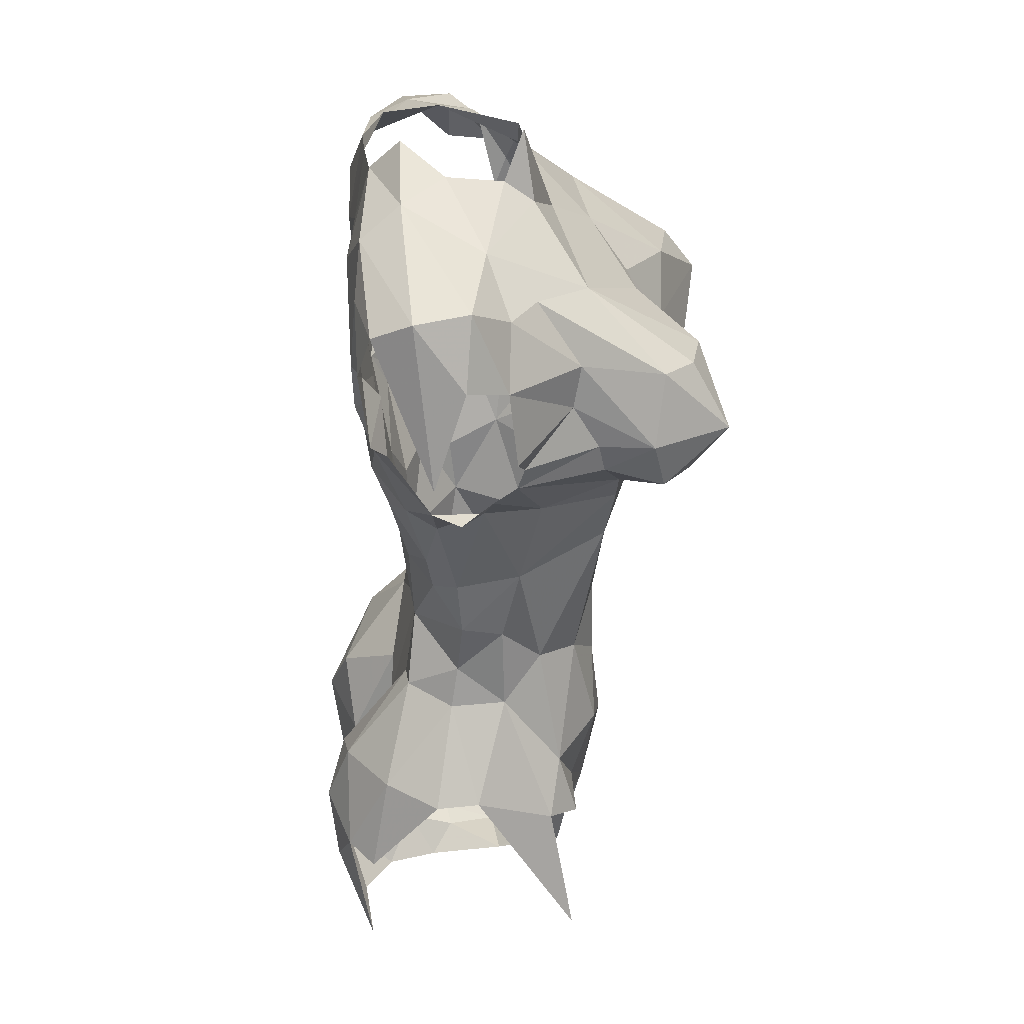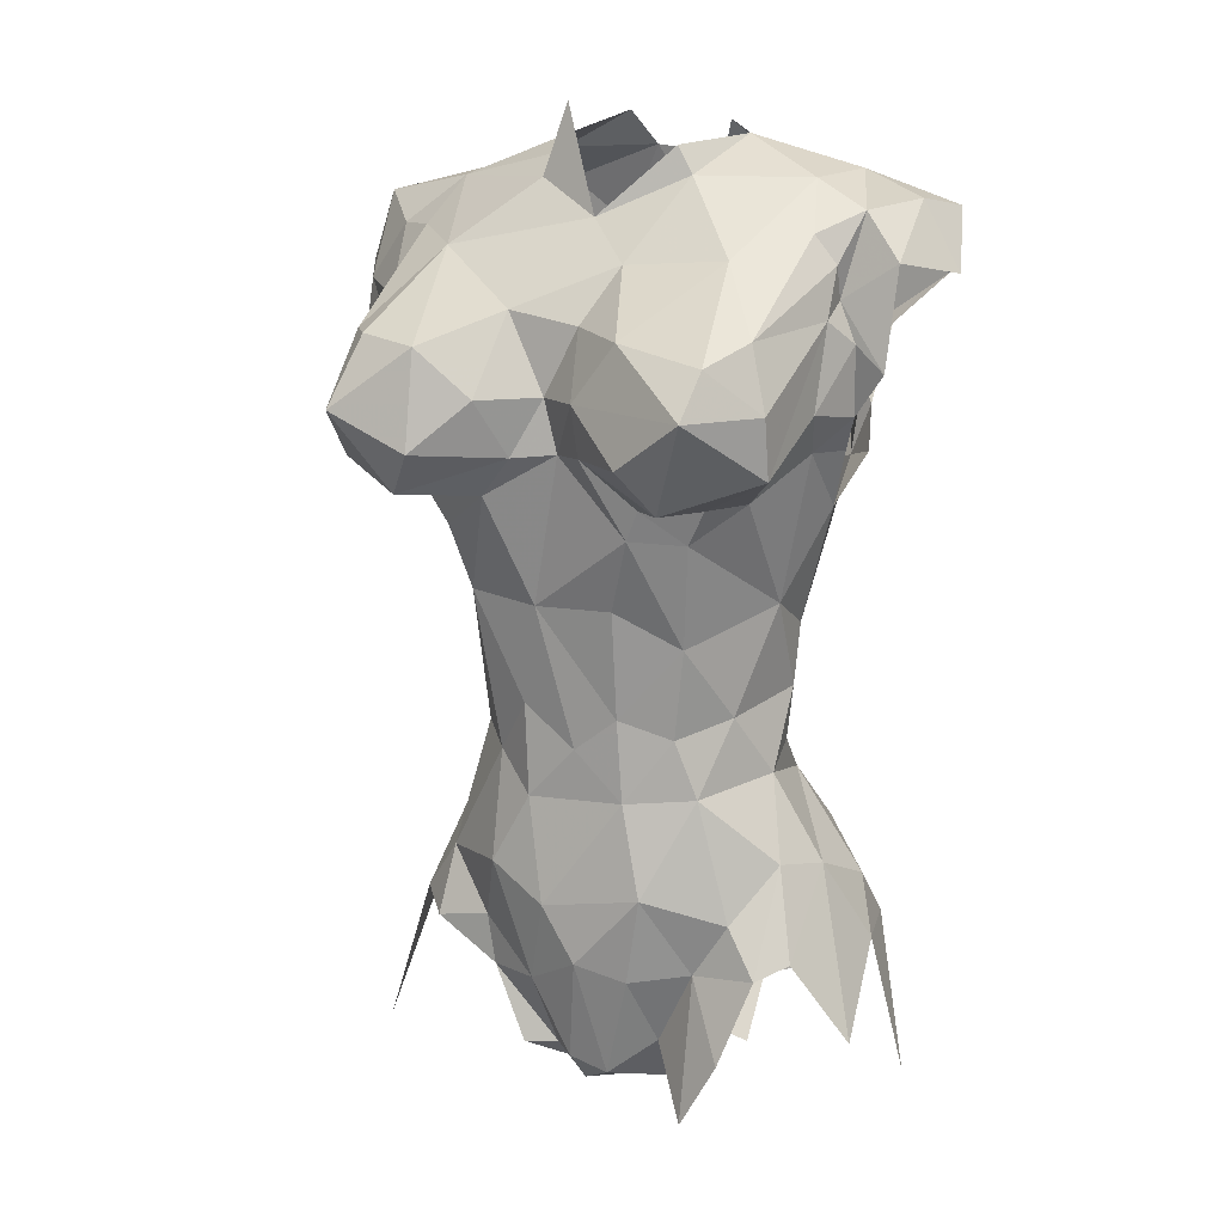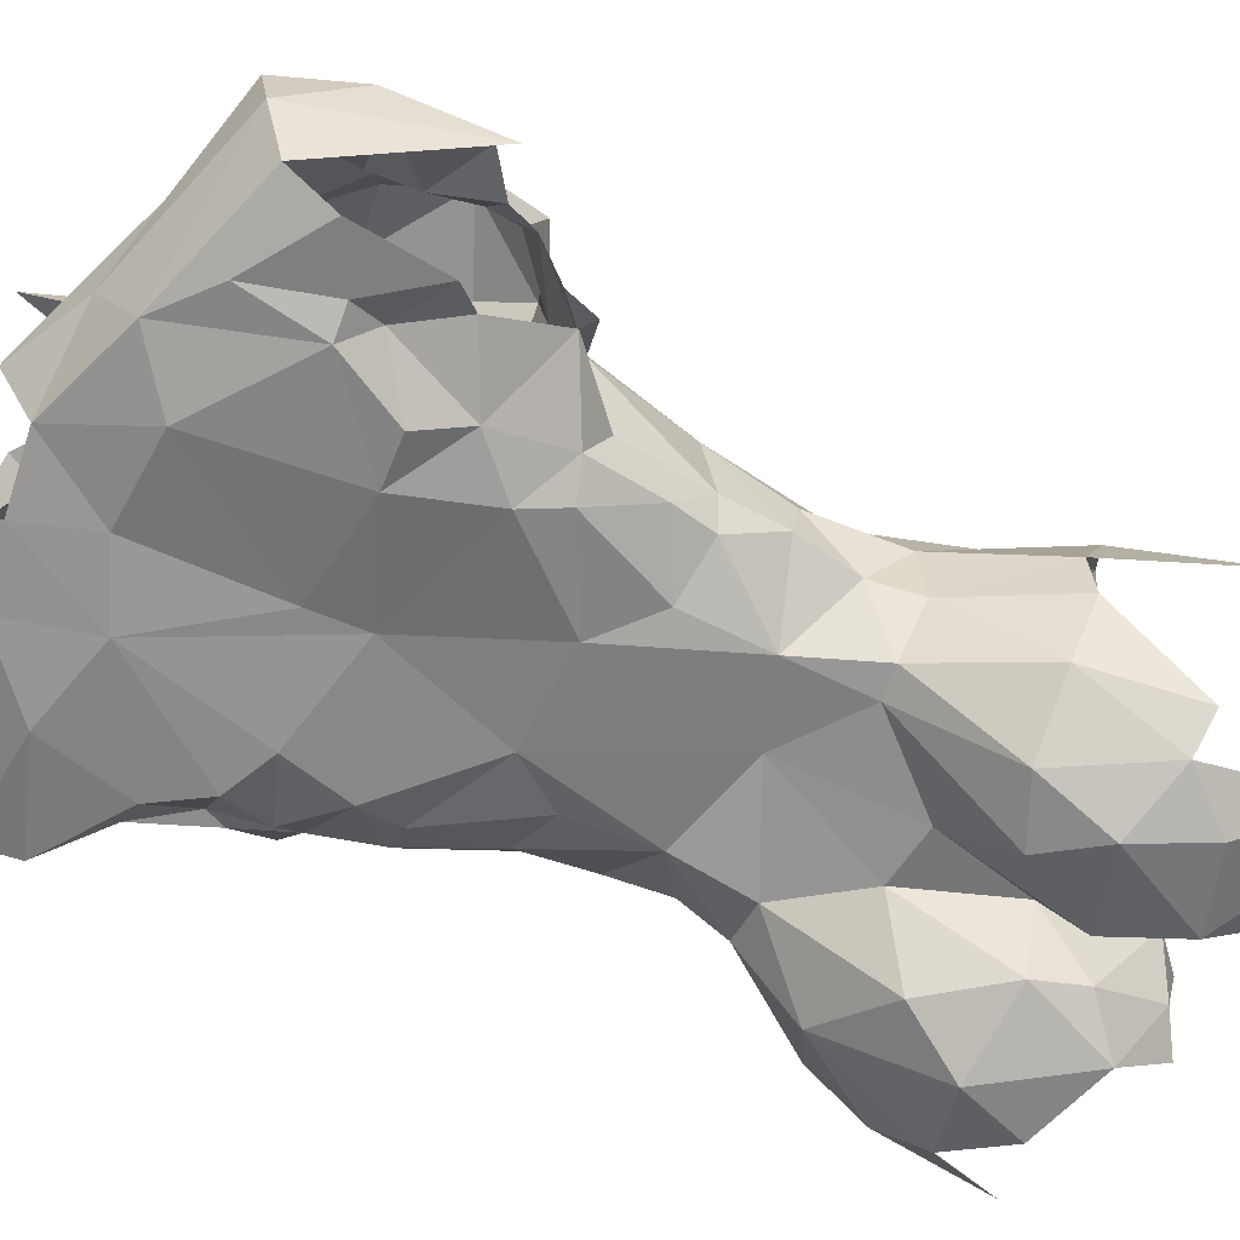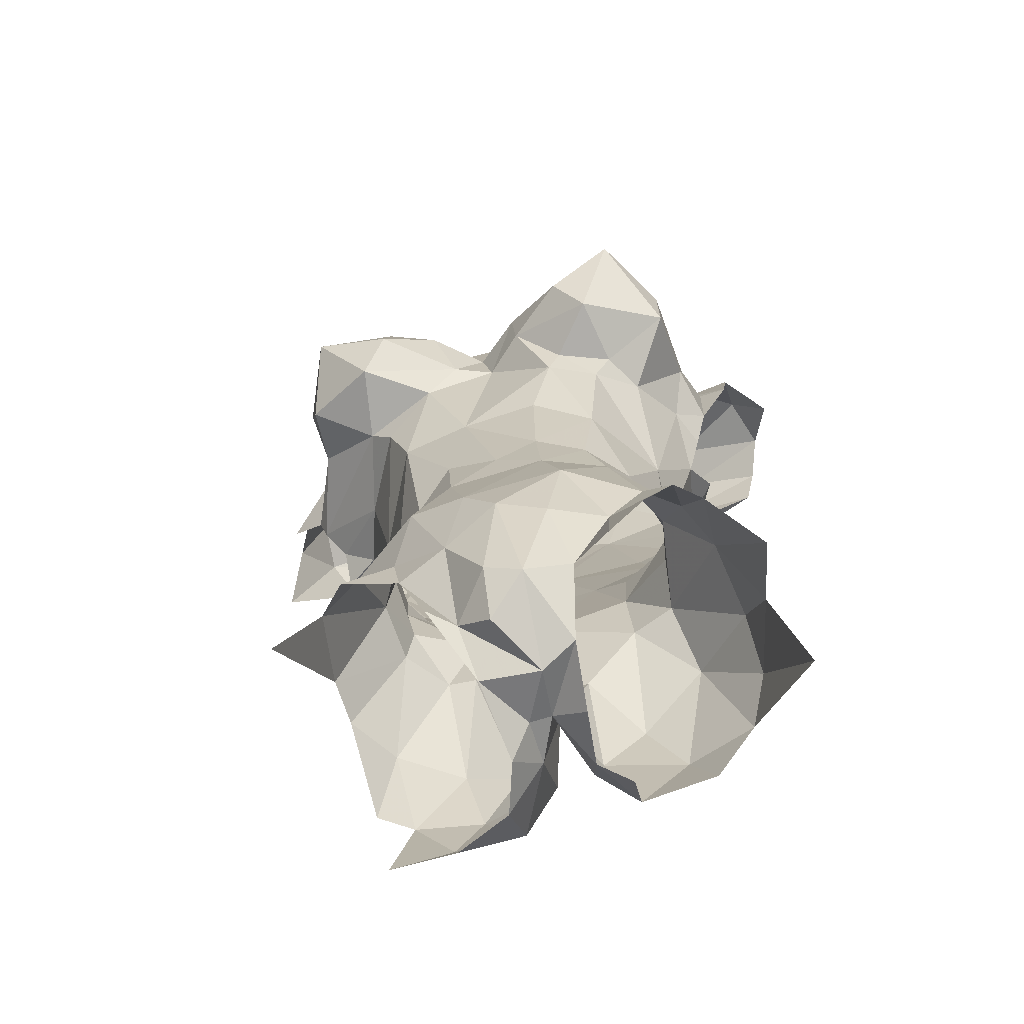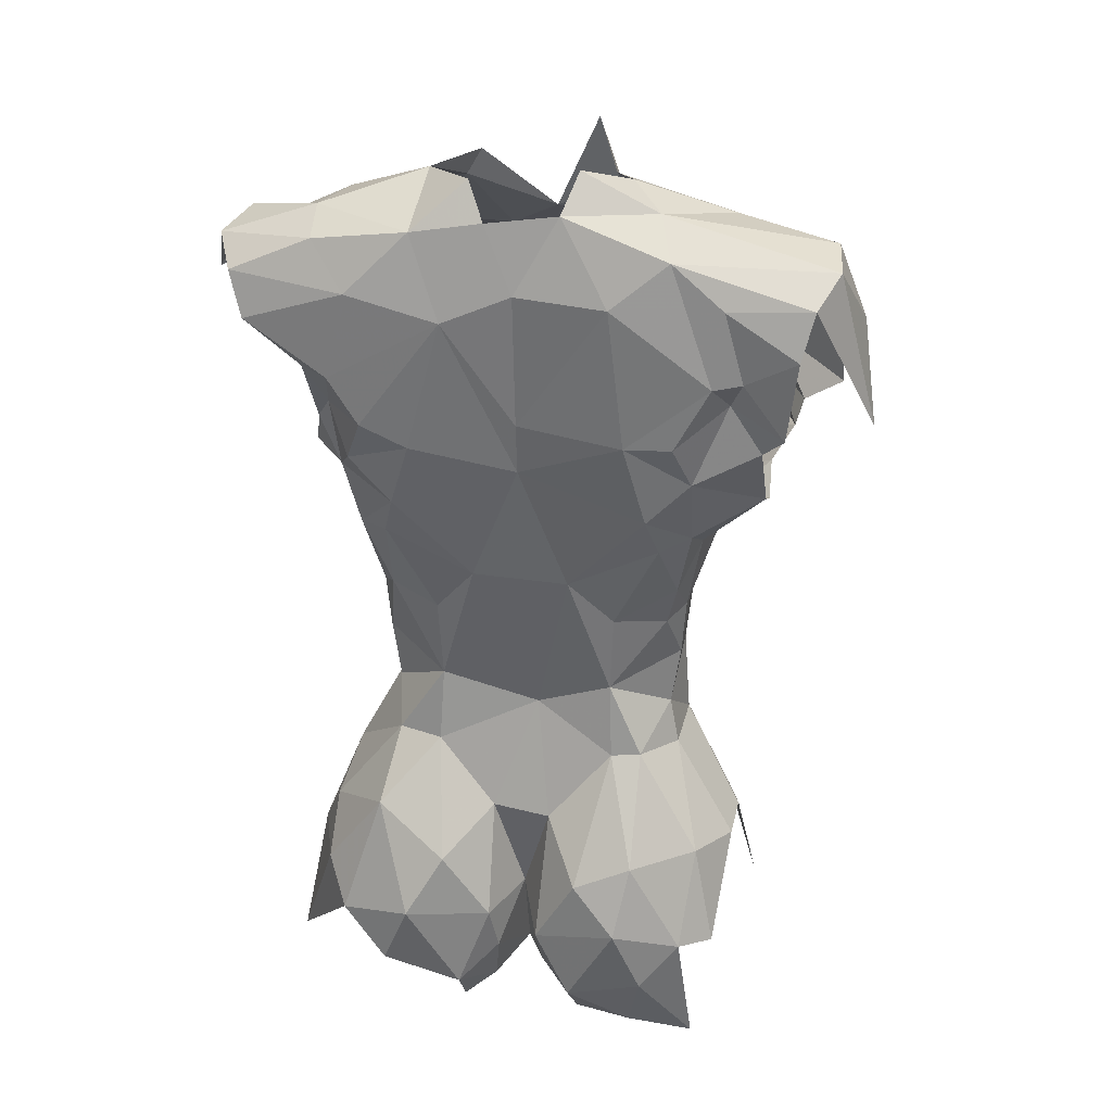
<metadata>
{"format":"obj","ext":"obj","renderer":"f3d","projection":"perspective","resolution":1024,"background":"white","views":[{"elev":32.1,"azim":-93.3,"up":"+Y"},{"elev":11.5,"azim":29.2,"up":"+Y"},{"elev":-62.5,"azim":-116.1,"up":"+Z"},{"elev":-73.8,"azim":17.5,"up":"+Y"},{"elev":29.8,"azim":-169.7,"up":"+Y"}]}
</metadata>
<code>
v 0.1127 0.7466 0.04892
v 0.1076 0.8288 0.07826
v 0.1821 0.7124 0.03399
v 0.1433 0.7066 0.04649
v 0.1345 0.7345 0.09173
v 0.1995 0.8289 0.02287
v 0.1403 0.6992 0.08348
v 0.2099 0.8528 0.02743
v 0.1373 0.7603 0.02799
v 0.1828 0.8041 0.1312
v 0.3067 0.8373 0.043
v 0.1872 0.7033 0.1228
v 0.1275 0.8287 0.02315
v 0.2609 0.7604 0.02803
v 0.2106 0.5275 0.03338
v 0.1975 0.8332 0.09935
v 0.1163 0.789 0.1015
v 0.2509 0.6993 0.04709
v 0.2174 0.8188 0.116
v 0.259 0.7038 0.08015
v 0.2479 0.6648 0.09189
v 0.1136 0.7722 0.03302
v 0.2856 0.8364 0.07429
v 0.2643 0.7743 0.1653
v 0.279 0.7567 0.07261
v 0.2807 0.8189 0.08591
v 0.2285 0.8472 0.08787
v 0.2173 0.7135 0.03374
v 0.1884 0.5969 0.1216
v 0.1887 0.61 0.03046
v 0.1753 0.5934 0.009003
v 0.1589 0.5772 0.001859
v 0.0929 0.8396 0.06392
v 0.1286 0.8457 0.0707
v 0.1233 0.8288 0.08859
v 0.09062 0.8372 0.04352
v 0.1656 0.6368 0.03704
v 0.1545 0.638 0.03787
v 0.1724 0.846 0.09073
v 0.1728 0.8543 0.07946
v 0.1803 0.8718 0.08713
v 0.1194 0.5988 0.04836
v 0.1186 0.6008 0.0654
v 0.1229 0.567 0.02086
v 0.2797 0.7745 0.1366
v 0.1658 0.6949 0.03961
v 0.1471 0.6917 0.04903
v 0.1422 0.6344 0.05554
v 0.1459 0.6508 0.05831
v 0.1672 0.6647 0.04142
v 0.1991 0.7602 0.02761
v 0.1608 0.7755 0.02161
v 0.1435 0.7768 0.02112
v 0.1531 0.7445 0.02629
v 0.1488 0.7298 0.03268
v 0.1377 0.7335 0.03911
v 0.1409 0.6944 0.05859
v 0.1517 0.8551 0.04071
v 0.1262 0.7382 0.06898
v 0.1164 0.772 0.1113
v 0.1182 0.761 0.1139
v 0.2176 0.636 0.1165
v 0.181 0.6344 0.1171
v 0.179 0.6672 0.1163
v 0.1995 0.6533 0.1176
v 0.1842 0.8563 0.02934
v 0.1794 0.8685 0.04117
v 0.1252 0.5877 0.09603
v 0.1992 0.5741 0.03595
v 0.2064 0.5547 0.01824
v 0.209 0.5734 0.0129
v 0.2262 0.5997 0.00958
v 0.2642 0.5776 0.1085
v 0.2536 0.5473 0.1151
v 0.239 0.5747 0.1047
v 0.2734 0.5823 0.09876
v 0.2725 0.6115 0.07092
v 0.2845 0.5815 0.05487
v 0.29 0.5527 0.08526
v 0.1463 0.8439 0.02538
v 0.1665 0.8275 0.02
v 0.1296 0.5219 0.01926
v 0.2375 0.7688 0.02242
v 0.2244 0.8184 0.02001
v 0.2577 0.8264 0.02066
v 0.1991 0.7793 0.02554
v 0.1947 0.6548 0.04275
v 0.2164 0.8653 0.03519
v 0.214 0.5202 0.05604
v 0.2394 0.5234 0.1149
v 0.135 0.7264 0.05101
v 0.1635 0.8604 0.05743
v 0.1409 0.6367 0.07733
v 0.131 0.6032 0.0277
v 0.1367 0.5813 0.1076
v 0.1431 0.6694 0.07666
v 0.1504 0.653 0.09256
v 0.1427 0.6724 0.06036
v 0.16 0.7062 0.1188
v 0.1307 0.8009 0.02075
v 0.1789 0.5359 0.09405
v 0.1812 0.5231 0.07687
v 0.1694 0.5369 0.1024
v 0.1598 0.5661 0.106
v 0.1796 0.5666 0.1137
v 0.2221 0.5209 0.02594
v 0.2007 0.5322 0.05362
v 0.1449 0.8232 0.1089
v 0.1362 0.7956 0.148
v 0.1205 0.8018 0.02484
v 0.1928 0.5282 0.05517
v 0.1923 0.5343 0.03664
v 0.1772 0.5423 0.00825
v 0.1593 0.7924 0.1532
v 0.1793 0.7754 0.1486
v 0.1599 0.7573 0.1593
v 0.1303 0.7708 0.1619
v 0.2719 0.8492 0.04502
v 0.2707 0.8424 0.0296
v 0.2345 0.8608 0.05677
v 0.2356 0.8482 0.02637
v 0.2187 0.5716 0.1152
v 0.2234 0.5467 0.1003
v 0.1935 0.5389 0.1109
v 0.201 0.5772 0.1212
v 0.2173 0.5255 0.08048
v 0.2068 0.5339 0.1077
v 0.2937 0.531 0.04638
v 0.1434 0.7413 0.1223
v 0.1731 0.7414 0.1333
v 0.1525 0.7286 0.1223
v 0.197 0.7758 0.1324
v 0.2523 0.741 0.124
v 0.2322 0.7407 0.1324
v 0.1862 0.7555 0.137
v 0.2009 0.7568 0.1305
v 0.2488 0.7425 0.1507
v 0.279 0.7534 0.1324
v 0.3004 0.8292 0.02863
v 0.1839 0.5184 0.04687
v 0.1646 0.6476 0.108
v 0.166 0.6089 0.1174
v 0.1397 0.6067 0.1004
v 0.2256 0.6033 0.1192
v 0.154 0.6032 0.01119
v 0.1908 0.5652 0.01304
v 0.1252 0.7908 0.03144
v 0.1186 0.8047 0.1045
v 0.2172 0.704 0.1229
v 0.216 0.6655 0.1173
v 0.2544 0.8209 0.1121
v 0.2393 0.6913 0.113
v 0.2341 0.6588 0.1095
v 0.2271 0.73 0.1309
v 0.2454 0.7287 0.1223
v 0.2034 0.5219 0.0745
v 0.2544 0.777 0.02106
v 0.2653 0.7944 0.02098
v 0.2451 0.7446 0.02625
v 0.09756 0.8289 0.02858
v 0.1136 0.539 0.1046
v 0.1766 0.5204 0.02731
v 0.154 0.5262 0.01632
v 0.1208 0.7521 0.1368
v 0.1492 0.7424 0.1507
v 0.2725 0.7366 0.06714
v 0.2735 0.757 0.08762
v 0.2702 0.7765 0.03933
v 0.2671 0.7507 0.04157
v 0.26 0.7285 0.03969
v 0.2148 0.7759 0.1458
v 0.2159 0.7579 0.1429
v 0.2091 0.7994 0.1305
v 0.2493 0.7297 0.0327
v 0.1018 0.8119 0.02363
v 0.1057 0.7806 0.02705
v 0.2206 0.5421 0.008414
v 0.2229 0.8571 0.0878
v 0.1573 0.5848 0.1072
v 0.1264 0.7962 0.1365
v 0.1487 0.5523 0.005425
v 0.1345 0.5695 0.0109
v 0.2572 0.6934 0.05927
v 0.256 0.6712 0.06169
v 0.1916 0.5254 0.09645
v 0.2525 0.5944 0.1046
v 0.1163 0.7706 0.1323
v 0.07649 0.7788 0.04935
v 0.08229 0.8142 0.06137
v 0.2324 0.6948 0.0396
v 0.2557 0.643 0.07655
v 0.2321 0.7965 0.1471
v 0.1123 0.7412 0.05987
v 0.1131 0.7506 0.07183
v 0.1058 0.7614 0.08039
v 0.1032 0.7709 0.08306
v 0.2489 0.6368 0.0427
v 0.252 0.6508 0.05839
v 0.2321 0.6371 0.03716
v 0.2646 0.6141 0.08886
v 0.2412 0.6379 0.1059
v 0.2532 0.6143 0.02208
v 0.08919 0.7807 0.07973
v 0.09156 0.8085 0.07671
v 0.2381 0.7573 0.1592
v 0.2658 0.7903 0.153
v 0.2664 0.8466 0.07135
v 0.3009 0.8403 0.06311
v 0.2669 0.5691 0.01269
v 0.2496 0.5524 0.005405
v 0.2852 0.7689 0.08016
v 0.2798 0.8073 0.08127
v 0.2865 0.7932 0.08327
v 0.2978 0.784 0.08556
v 0.2737 0.829 0.089
v 0.3 0.8198 0.07991
v 0.2789 0.7541 0.05302
v 0.2748 0.7692 0.04204
v 0.2607 0.7419 0.1085
v 0.2807 0.7715 0.1022
v 0.2759 0.5825 0.02663
v 0.2758 0.6011 0.04412
v 0.2395 0.5774 0.001883
v 0.2101 0.6125 0.03126
v 0.295 0.8135 0.02365
v 0.2758 0.7956 0.02709
v 0.2729 0.7974 0.1325
v 0.2817 0.8016 0.09522
v 0.2311 0.6646 0.04153
v 0.3143 0.816 0.06266
f 108 35 34
f 2 34 35
f 39 108 34
f 180 35 108
f 45 228 138
f 220 138 228
f 24 45 138
f 227 228 45
f 24 138 137
f 133 137 138
f 205 24 137
f 47 46 4
f 55 4 46
f 57 47 4
f 50 46 47
f 93 48 49
f 38 49 48
f 96 93 49
f 43 48 93
f 94 38 48
f 50 49 38
f 46 50 3
f 87 3 50
f 55 46 3
f 100 53 52
f 9 52 53
f 81 100 52
f 147 53 100
f 55 54 56
f 9 56 54
f 4 55 56
f 3 54 55
f 52 9 54
f 1 56 9
f 5 7 59
f 57 59 7
f 194 5 59
f 131 7 5
f 12 65 64
f 63 64 65
f 99 12 64
f 150 65 12
f 69 112 107
f 111 107 112
f 70 69 107
f 146 112 69
f 69 71 224
f 72 224 71
f 30 69 224
f 70 71 69
f 77 79 76
f 200 77 76
f 78 79 77
f 77 222 78
f 221 78 222
f 197 222 77
f 51 3 28
f 87 28 3
f 159 51 28
f 54 3 51
f 83 51 159
f 14 83 159
f 84 51 83
f 84 158 85
f 225 85 158
f 121 84 85
f 157 158 84
f 119 121 85
f 8 84 121
f 8 6 84
f 86 84 6
f 66 6 8
f 6 66 81
f 80 81 66
f 86 6 81
f 28 87 229
f 199 229 87
f 190 28 229
f 75 90 123
f 75 74 90
f 98 57 7
f 91 59 57
f 49 98 96
f 7 96 98
f 50 98 49
f 95 68 143
f 93 143 68
f 179 95 143
f 104 95 179
f 142 179 143
f 97 96 7
f 99 97 7
f 93 96 97
f 141 99 64
f 63 141 64
f 97 99 141
f 80 100 81
f 13 100 80
f 104 101 103
f 102 103 101
f 105 101 104
f 111 102 156
f 101 156 102
f 107 111 156
f 140 102 111
f 105 179 142
f 29 105 142
f 104 179 105
f 108 10 114
f 115 114 10
f 109 108 114
f 16 10 108
f 175 13 160
f 80 160 13
f 110 13 175
f 111 112 140
f 162 140 112
f 126 107 156
f 114 117 109
f 180 109 117
f 116 117 114
f 121 119 118
f 11 118 119
f 120 121 118
f 119 85 139
f 225 139 85
f 11 119 139
f 118 23 207
f 215 207 23
f 120 118 207
f 208 23 118
f 221 209 128
f 127 124 125
f 105 125 124
f 122 127 125
f 185 124 127
f 126 156 127
f 185 127 156
f 123 126 127
f 122 75 123
f 221 128 78
f 27 16 178
f 120 27 178
f 19 16 27
f 129 165 130
f 135 130 165
f 131 129 130
f 164 165 129
f 134 133 155
f 219 155 133
f 154 134 155
f 137 133 134
f 11 230 208
f 216 208 230
f 118 11 208
f 130 12 99
f 145 94 182
f 44 182 94
f 32 145 182
f 38 94 145
f 31 145 32
f 181 32 182
f 207 151 27
f 19 27 151
f 120 207 27
f 215 151 207
f 138 219 133
f 20 155 219
f 150 153 62
f 201 62 153
f 65 150 62
f 152 153 150
f 137 172 205
f 171 205 172
f 134 172 137
f 158 157 168
f 14 168 157
f 226 158 168
f 174 159 28
f 89 107 126
f 135 165 116
f 117 116 165
f 115 135 116
f 223 210 209
f 26 212 228
f 213 228 212
f 227 26 228
f 23 212 26
f 83 14 157
f 169 168 14
f 218 168 169
f 159 169 14
f 170 169 159
f 174 170 159
f 166 169 170
f 20 166 183
f 170 183 166
f 184 20 183
f 167 166 20
f 89 15 107
f 70 107 15
f 164 117 165
f 187 117 164
f 61 187 164
f 180 117 187
f 190 174 28
f 18 170 174
f 190 18 174
f 183 170 18
f 148 180 187
f 129 61 164
f 60 187 61
f 141 142 143
f 184 183 18
f 201 186 144
f 75 144 186
f 62 201 144
f 200 186 201
f 73 75 186
f 122 144 75
f 33 204 189
f 210 223 177
f 71 177 223
f 60 195 196
f 198 229 197
f 199 197 229
f 191 198 197
f 184 229 198
f 191 197 77
f 202 222 197
f 9 22 1
f 171 192 24
f 206 24 192
f 205 171 24
f 173 192 171
f 37 87 50
f 38 37 50
f 30 87 37
f 23 26 215
f 227 215 26
f 202 223 209
f 167 211 25
f 151 206 192
f 45 24 206
f 212 214 213
f 211 213 214
f 216 214 212
f 23 216 212
f 23 208 216
f 168 218 226
f 220 219 138
f 167 219 220
f 20 219 167
f 211 167 220
f 213 220 228
f 202 209 221
f 222 202 221
f 224 72 199
f 202 199 72
f 87 224 199
f 151 215 227
f 125 105 29
f 63 29 142
f 181 113 32
f 146 32 113
f 163 113 181
f 146 30 31
f 37 31 30
f 32 146 31
f 69 30 146
f 145 31 37
f 38 145 37
f 224 87 30
f 33 58 34
f 92 34 58
f 2 33 34
f 36 58 33
f 92 40 34
f 39 34 40
f 41 39 40
f 16 108 39
f 148 2 35
f 204 33 2
f 189 36 33
f 80 58 36
f 16 39 41
f 42 48 43
f 94 48 42
f 68 43 93
f 68 161 43
f 94 42 44
f 206 227 45
f 151 227 206
f 98 50 47
f 57 98 47
f 52 51 86
f 84 86 51
f 81 52 86
f 54 51 52
f 147 9 53
f 91 4 56
f 57 4 91
f 1 91 56
f 58 67 92
f 66 67 58
f 80 66 58
f 131 5 129
f 195 129 5
f 99 7 131
f 195 60 61
f 17 187 60
f 195 61 129
f 65 62 63
f 29 63 62
f 142 141 63
f 97 143 93
f 113 112 146
f 177 71 70
f 72 71 223
f 74 75 73
f 200 76 73
f 200 73 186
f 191 77 200
f 160 80 36
f 188 160 36
f 110 100 13
f 181 182 82
f 163 181 82
f 157 84 83
f 88 8 121
f 100 110 147
f 176 147 110
f 141 143 97
f 176 110 175
f 22 9 147
f 124 101 105
f 185 101 124
f 185 156 101
f 177 15 106
f 177 70 15
f 19 10 16
f 180 108 109
f 148 35 180
f 120 88 121
f 22 147 176
f 173 10 19
f 192 173 19
f 132 10 173
f 113 162 112
f 163 162 113
f 115 116 114
f 123 127 122
f 144 122 125
f 29 144 125
f 130 99 131
f 171 132 173
f 136 132 171
f 135 132 136
f 172 136 171
f 115 10 132
f 115 132 135
f 130 135 136
f 154 172 134
f 12 130 136
f 154 12 136
f 226 225 158
f 144 29 62
f 17 148 187
f 148 204 2
f 149 12 154
f 152 149 154
f 150 12 149
f 172 154 136
f 155 152 154
f 150 149 152
f 21 153 152
f 192 19 151
f 20 152 155
f 20 21 152
f 184 21 20
f 201 153 21
f 217 169 166
f 25 166 167
f 229 18 190
f 229 184 18
f 191 21 184
f 198 191 184
f 201 21 191
f 191 200 201
f 204 148 17
f 189 188 36
f 59 1 193
f 202 197 199
f 223 202 72
f 17 203 204
f 169 217 218
f 220 213 211
f 1 59 91
f 17 196 203
f 60 196 17
f 5 194 195
f 193 194 59

</code>
